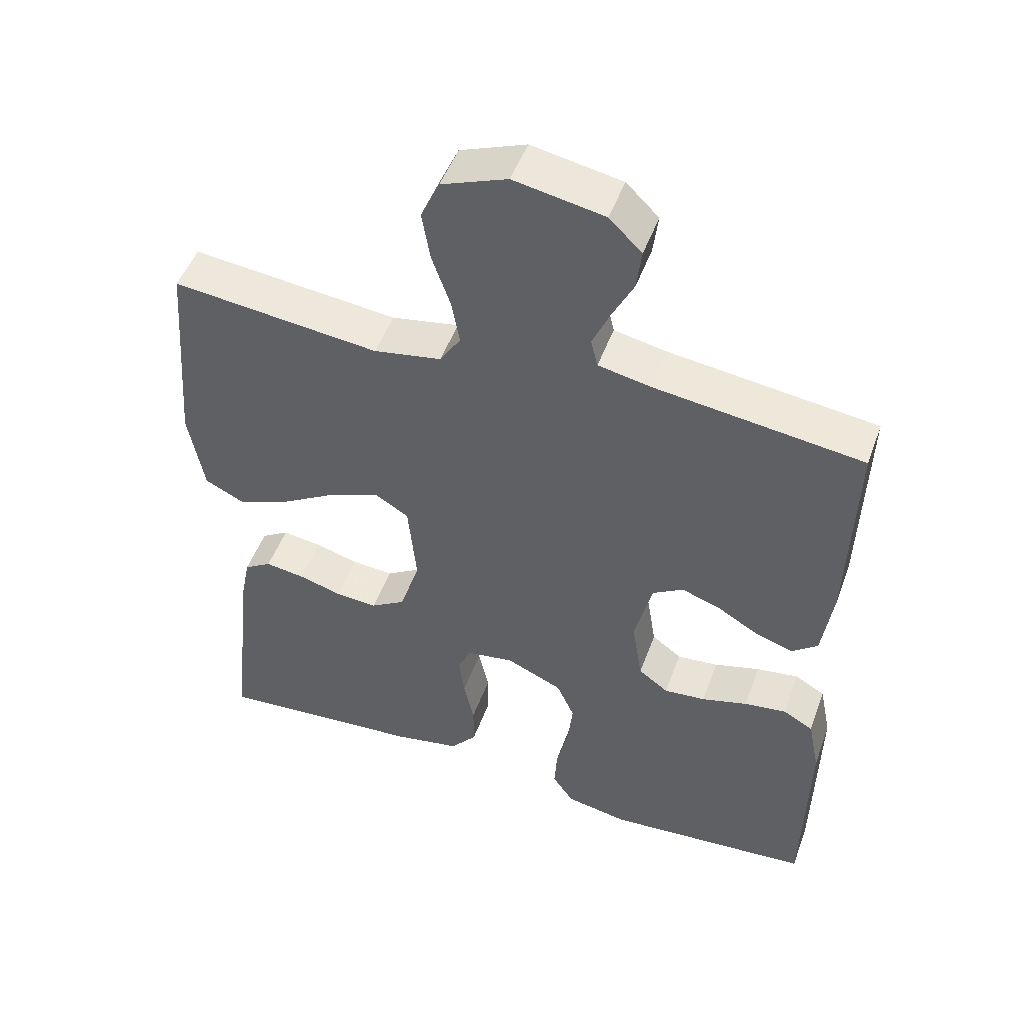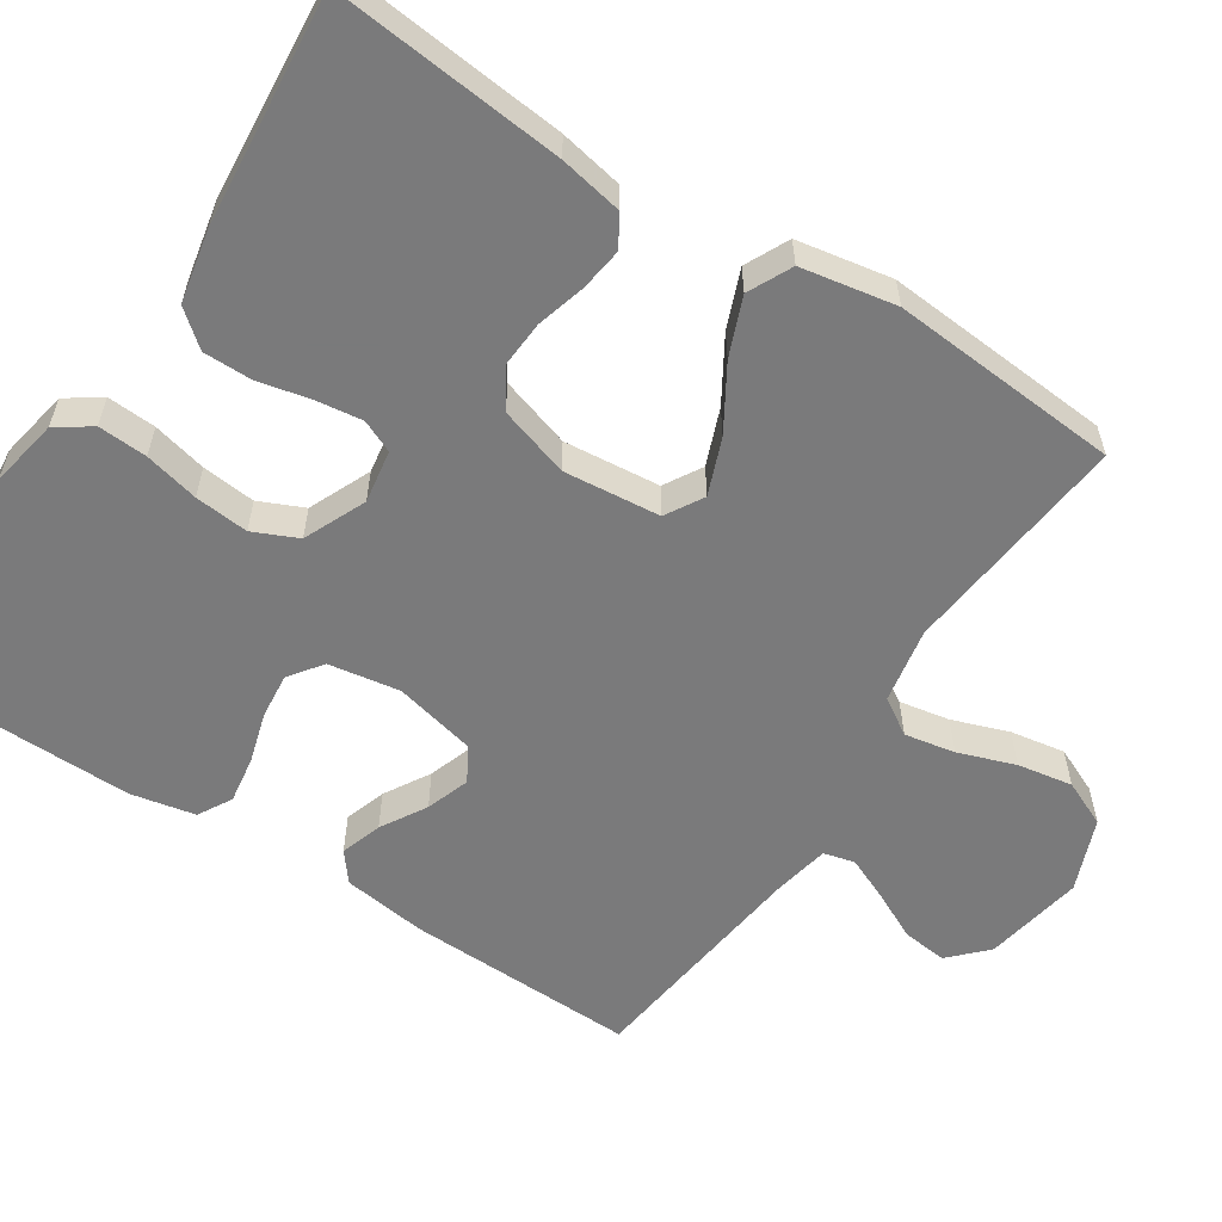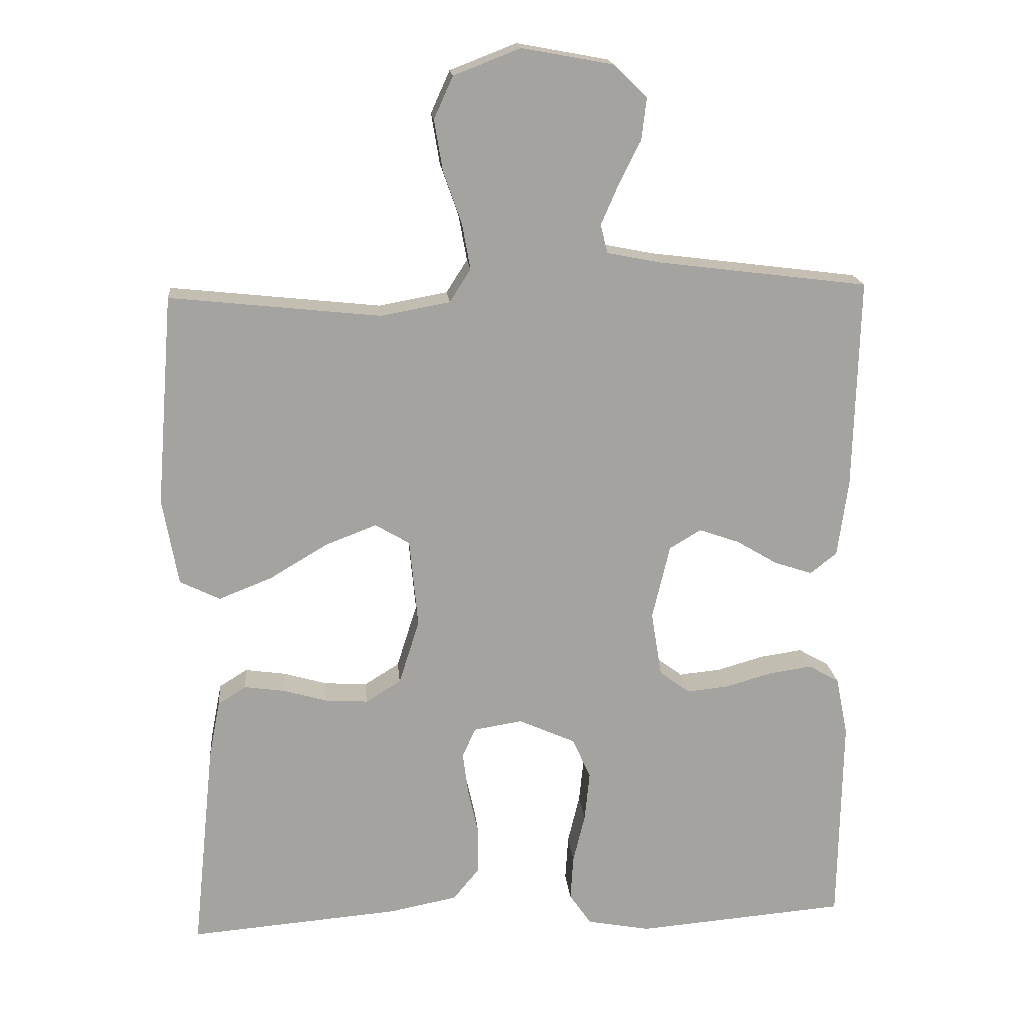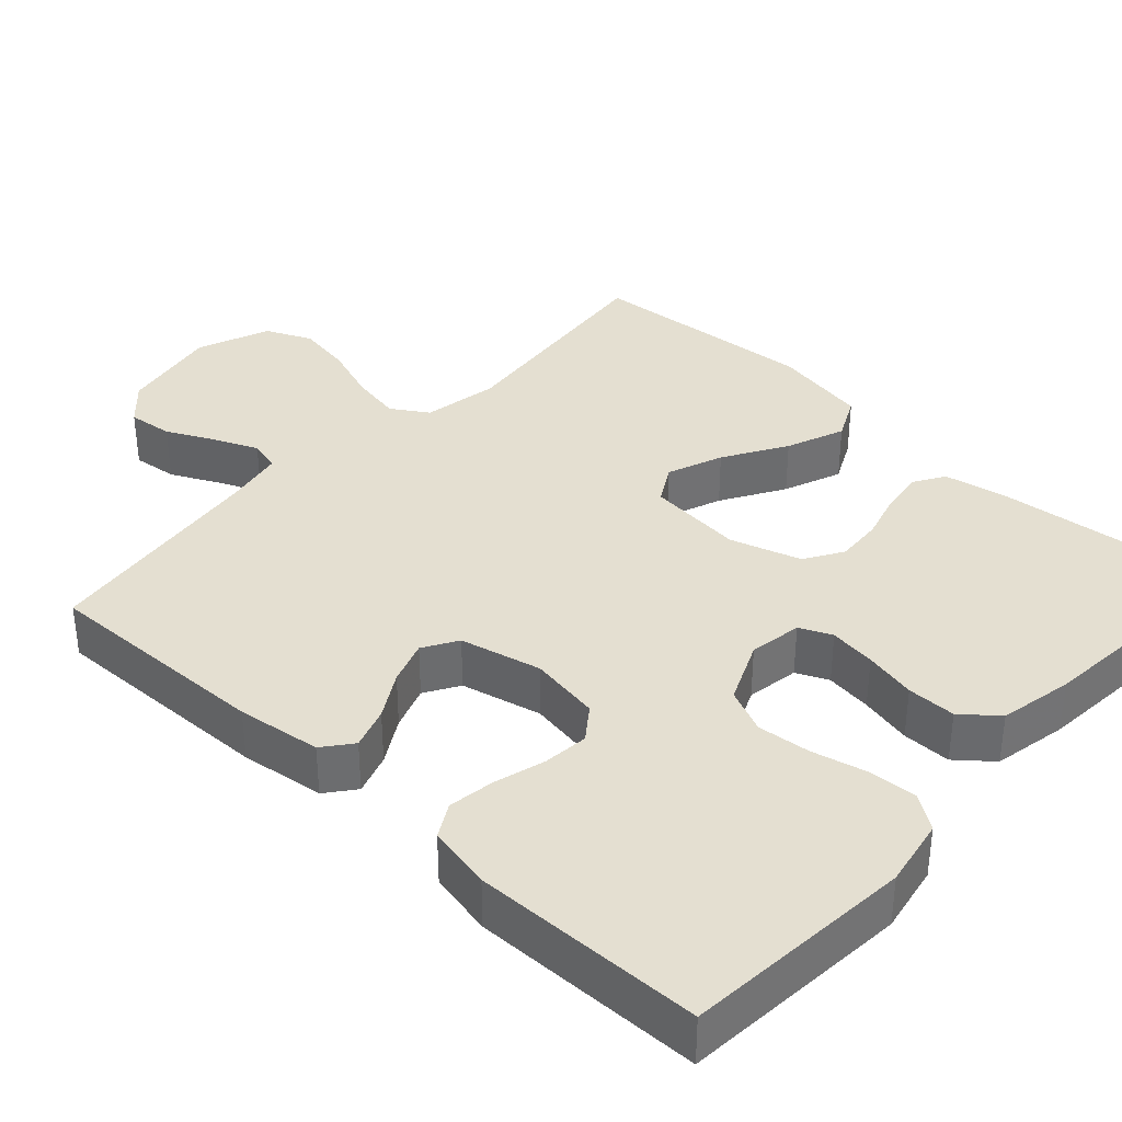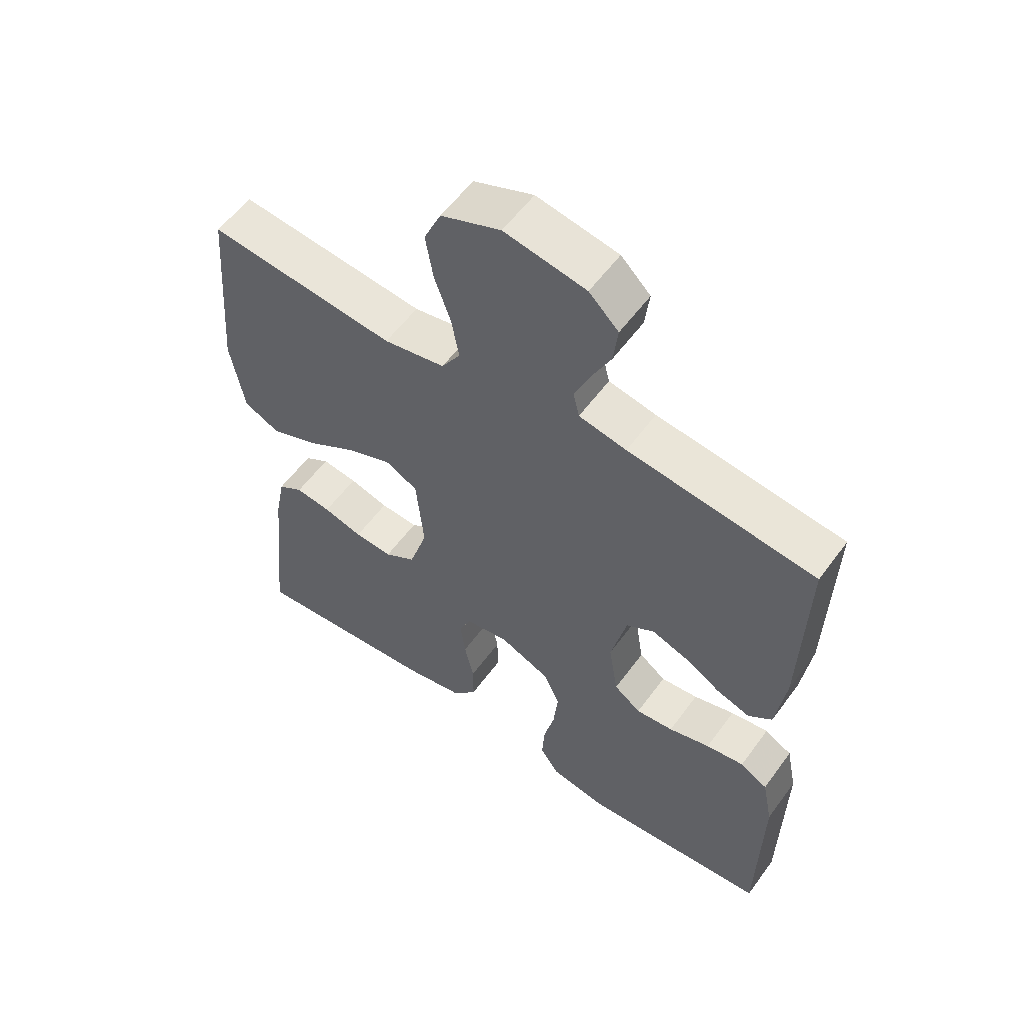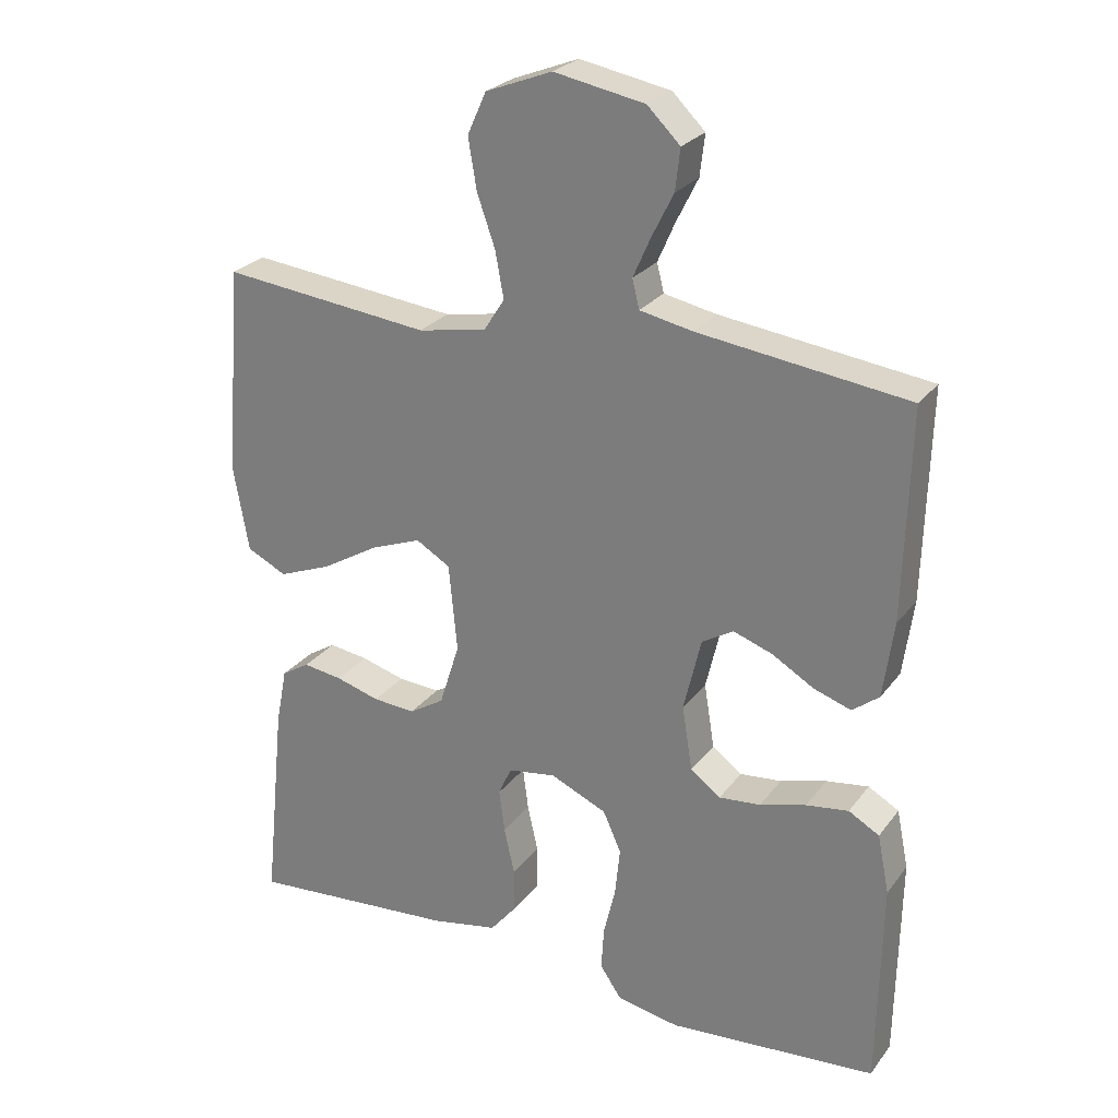
<metadata>
{"format":"obj","ext":"obj","renderer":"f3d","projection":"perspective","resolution":1024,"background":"white","views":[{"elev":49.7,"azim":19.8,"up":"+Z"},{"elev":-58.1,"azim":-122.9,"up":"+Y"},{"elev":17.4,"azim":-5.3,"up":"+Z"},{"elev":36.6,"azim":132.7,"up":"+Y"},{"elev":56.9,"azim":35.7,"up":"+Z"},{"elev":26.0,"azim":28.4,"up":"+Z"}]}
</metadata>
<code>
v -0.5 0.07 0.5
v -0.2 0.07 0.468
v -0.102 0.07 0.486
v -0.072 0.07 0.533
v -0.084 0.07 0.599
v -0.11 0.07 0.673
v -0.122 0.07 0.745
v -0.095 0.07 0.805
v 0 0.07 0.842
v 0.13 0.07 0.818
v 0.177 0.07 0.772
v 0.17 0.07 0.713
v 0.139 0.07 0.651
v 0.114 0.07 0.594
v 0.124 0.07 0.553
v 0.2 0.07 0.538
v 0.5 0.07 0.5
v 0.492 0.07 0.2
v 0.477 0.07 0.09
v 0.439 0.07 0.06
v 0.385 0.07 0.078
v 0.326 0.07 0.113
v 0.269 0.07 0.133
v 0.224 0.07 0.106
v 0.199 0.07 0
v 0.214 0.07 -0.093
v 0.257 0.07 -0.125
v 0.317 0.07 -0.119
v 0.383 0.07 -0.1
v 0.444 0.07 -0.091
v 0.488 0.07 -0.116
v 0.505 0.07 -0.2
v 0.5 0.07 -0.5
v 0.2 0.07 -0.525
v 0.11 0.07 -0.508
v 0.079 0.07 -0.463
v 0.083 0.07 -0.399
v 0.1 0.07 -0.328
v 0.107 0.07 -0.258
v 0.081 0.07 -0.2
v 0 0.07 -0.164
v -0.069 0.07 -0.175
v -0.088 0.07 -0.217
v -0.08 0.07 -0.278
v -0.065 0.07 -0.346
v -0.065 0.07 -0.41
v -0.103 0.07 -0.456
v -0.2 0.07 -0.475
v -0.5 0.07 -0.5
v -0.469 0.07 -0.2
v -0.453 0.07 -0.118
v -0.413 0.07 -0.093
v -0.356 0.07 -0.101
v -0.293 0.07 -0.119
v -0.232 0.07 -0.123
v -0.182 0.07 -0.092
v -0.153 0.07 0
v -0.165 0.07 0.126
v -0.214 0.07 0.155
v -0.287 0.07 0.127
v -0.369 0.07 0.078
v -0.445 0.07 0.048
v -0.502 0.07 0.076
v -0.524 0.07 0.2
v -0.5 0 0.5
v -0.2 0 0.468
v -0.102 0 0.486
v -0.072 0 0.533
v -0.084 0 0.599
v -0.11 0 0.673
v -0.122 0 0.745
v -0.095 0 0.805
v 0 0 0.842
v 0.13 0 0.818
v 0.177 0 0.772
v 0.17 0 0.713
v 0.139 0 0.651
v 0.114 0 0.594
v 0.124 0 0.553
v 0.2 0 0.538
v 0.5 0 0.5
v 0.492 0 0.2
v 0.477 0 0.09
v 0.439 0 0.06
v 0.385 0 0.078
v 0.326 0 0.113
v 0.269 0 0.133
v 0.224 0 0.106
v 0.199 0 0
v 0.214 0 -0.093
v 0.257 0 -0.125
v 0.317 0 -0.119
v 0.383 0 -0.1
v 0.444 0 -0.091
v 0.488 0 -0.116
v 0.505 0 -0.2
v 0.5 0 -0.5
v 0.2 0 -0.525
v 0.11 0 -0.508
v 0.079 0 -0.463
v 0.083 0 -0.399
v 0.1 0 -0.328
v 0.107 0 -0.258
v 0.081 0 -0.2
v 0 0 -0.164
v -0.069 0 -0.175
v -0.088 0 -0.217
v -0.08 0 -0.278
v -0.065 0 -0.346
v -0.065 0 -0.41
v -0.103 0 -0.456
v -0.2 0 -0.475
v -0.5 0 -0.5
v -0.469 0 -0.2
v -0.453 0 -0.118
v -0.413 0 -0.093
v -0.356 0 -0.101
v -0.293 0 -0.119
v -0.232 0 -0.123
v -0.182 0 -0.092
v -0.153 0 0
v -0.165 0 0.126
v -0.214 0 0.155
v -0.287 0 0.127
v -0.369 0 0.078
v -0.445 0 0.048
v -0.502 0 0.076
v -0.524 0 0.2
f 63 64 1 2
f 60 61 62 63
f 59 60 63 2
f 58 59 2 3
f 57 58 3 4
f 51 52 53 54
f 51 54 55
f 50 51 55
f 49 50 55
f 48 49 55 56
f 44 45 46 47
f 43 44 47 48
f 35 36 37 38
f 35 38 39
f 34 35 39
f 33 34 39
f 32 33 39 40
f 28 29 30 31
f 27 28 31 32
f 19 20 21 22
f 19 22 23
f 16 17 18 19
f 15 16 19 23
f 10 11 12 13
f 10 13 14
f 9 10 14
f 8 9 14 15
f 5 6 7 8
f 4 5 8 15
f 43 48 56 57
f 42 43 57 4
f 41 42 4 15
f 27 32 40 41
f 26 27 41
f 25 26 41
f 24 25 41 15
f 15 23 24
f 66 65 128 127
f 127 126 125 124
f 66 127 124 123
f 67 66 123 122
f 68 67 122 121
f 118 117 116 115
f 119 118 115
f 119 115 114
f 119 114 113
f 120 119 113 112
f 111 110 109 108
f 112 111 108 107
f 102 101 100 99
f 103 102 99
f 103 99 98
f 103 98 97
f 104 103 97 96
f 95 94 93 92
f 96 95 92 91
f 86 85 84 83
f 87 86 83
f 83 82 81 80
f 87 83 80 79
f 77 76 75 74
f 78 77 74
f 78 74 73
f 79 78 73 72
f 72 71 70 69
f 79 72 69 68
f 121 120 112 107
f 68 121 107 106
f 79 68 106 105
f 105 104 96 91
f 105 91 90
f 105 90 89
f 79 105 89 88
f 88 87 79
f 1 65 66 2
f 2 66 67 3
f 3 67 68 4
f 4 68 69 5
f 5 69 70 6
f 6 70 71 7
f 7 71 72 8
f 8 72 73 9
f 9 73 74 10
f 10 74 75 11
f 11 75 76 12
f 12 76 77 13
f 13 77 78 14
f 14 78 79 15
f 15 79 80 16
f 16 80 81 17
f 17 81 82 18
f 18 82 83 19
f 19 83 84 20
f 20 84 85 21
f 21 85 86 22
f 22 86 87 23
f 23 87 88 24
f 24 88 89 25
f 25 89 90 26
f 26 90 91 27
f 27 91 92 28
f 28 92 93 29
f 29 93 94 30
f 30 94 95 31
f 31 95 96 32
f 32 96 97 33
f 33 97 98 34
f 34 98 99 35
f 35 99 100 36
f 36 100 101 37
f 37 101 102 38
f 38 102 103 39
f 39 103 104 40
f 40 104 105 41
f 41 105 106 42
f 42 106 107 43
f 43 107 108 44
f 44 108 109 45
f 45 109 110 46
f 46 110 111 47
f 47 111 112 48
f 48 112 113 49
f 49 113 114 50
f 50 114 115 51
f 51 115 116 52
f 52 116 117 53
f 53 117 118 54
f 54 118 119 55
f 55 119 120 56
f 56 120 121 57
f 57 121 122 58
f 58 122 123 59
f 59 123 124 60
f 60 124 125 61
f 61 125 126 62
f 62 126 127 63
f 63 127 128 64
f 64 128 65 1

</code>
